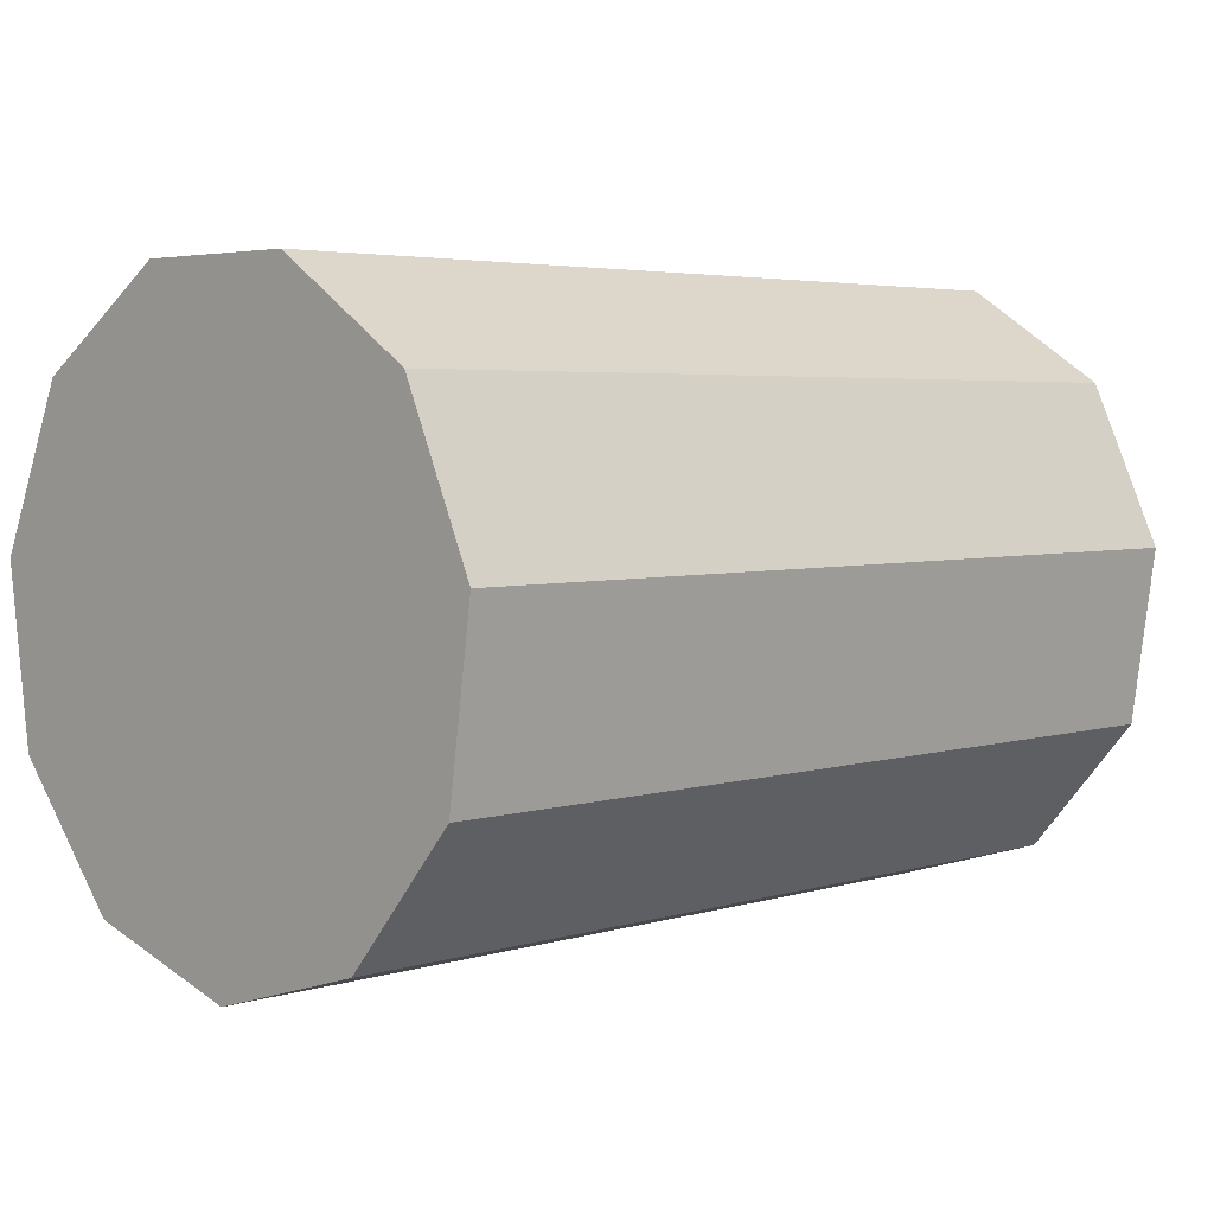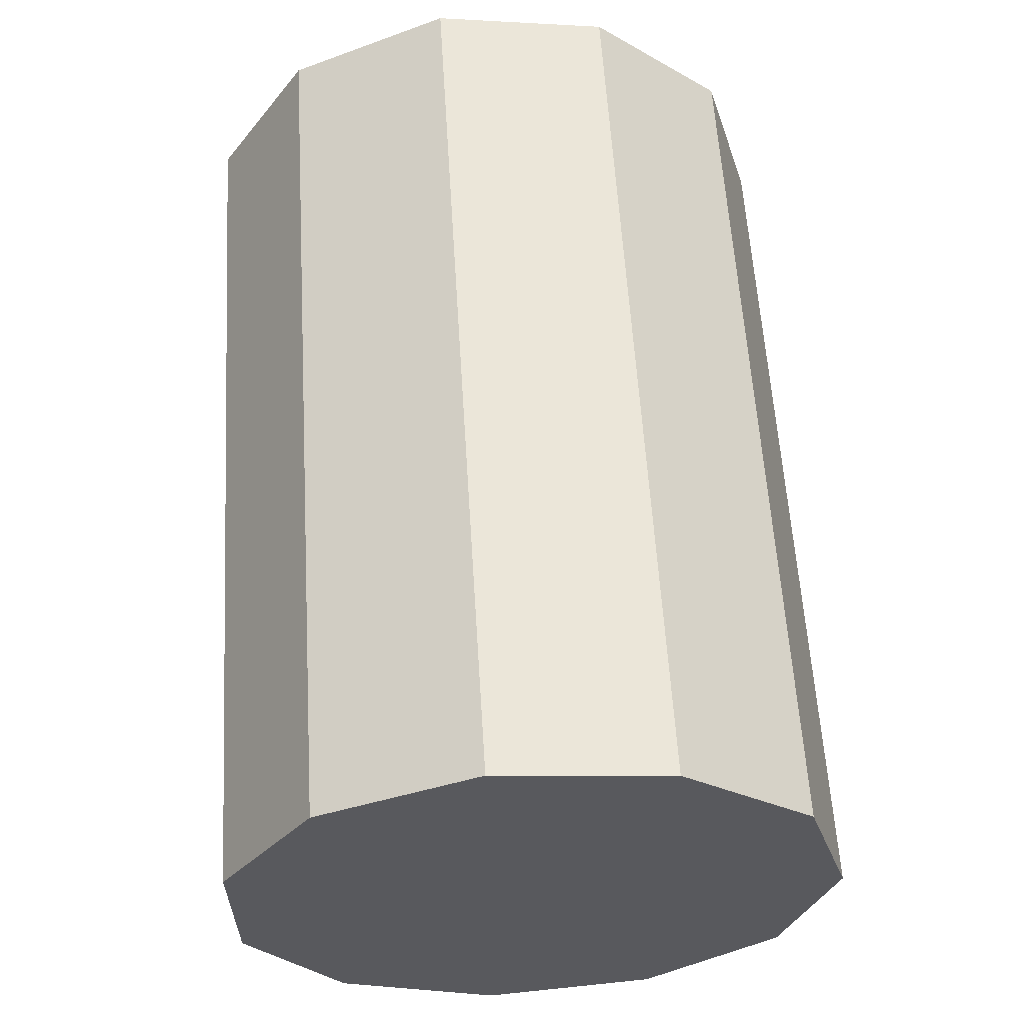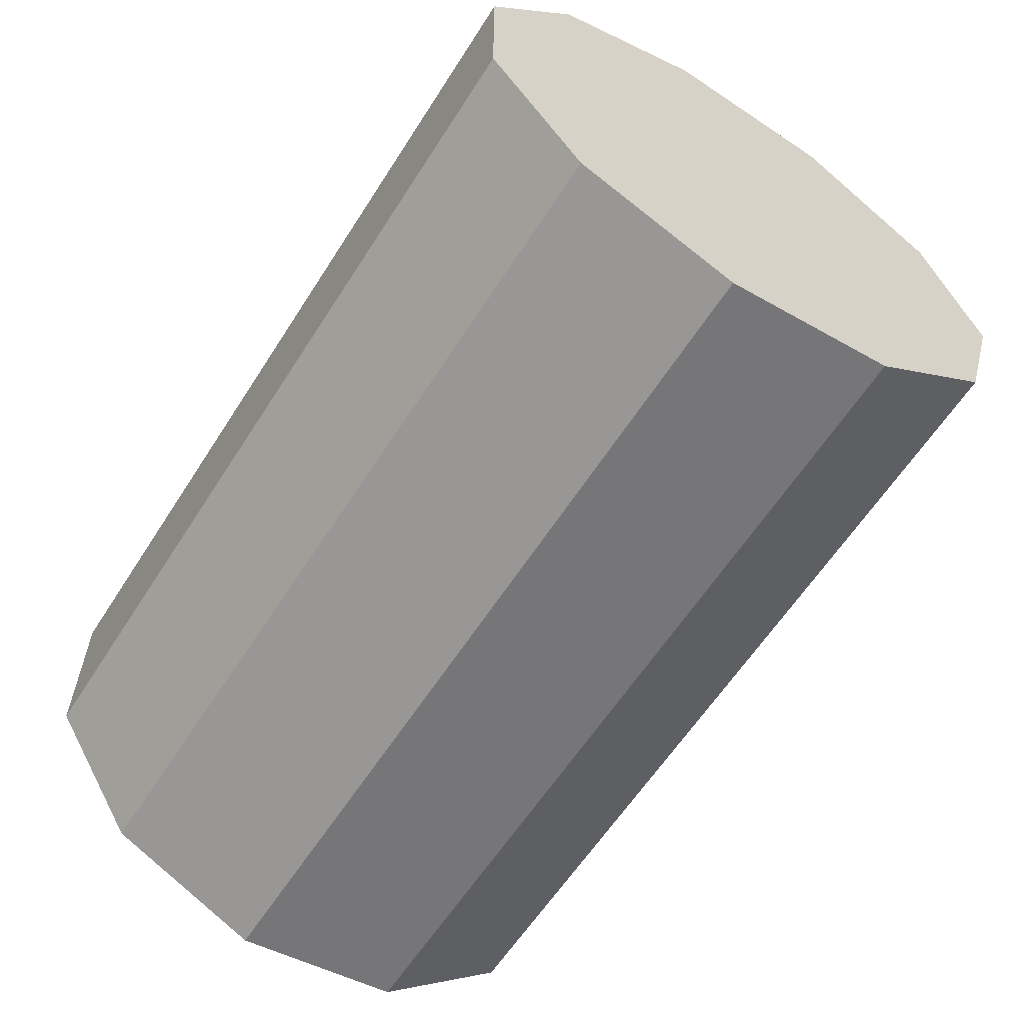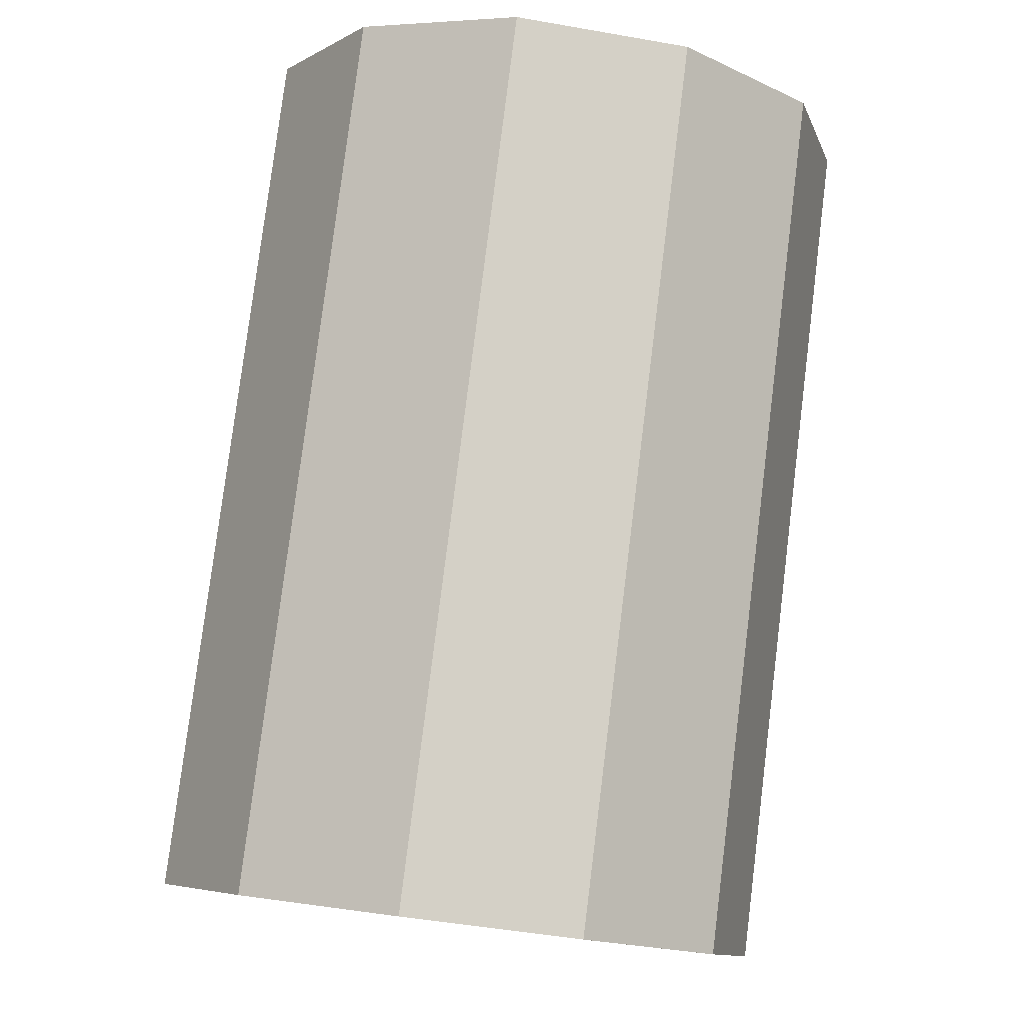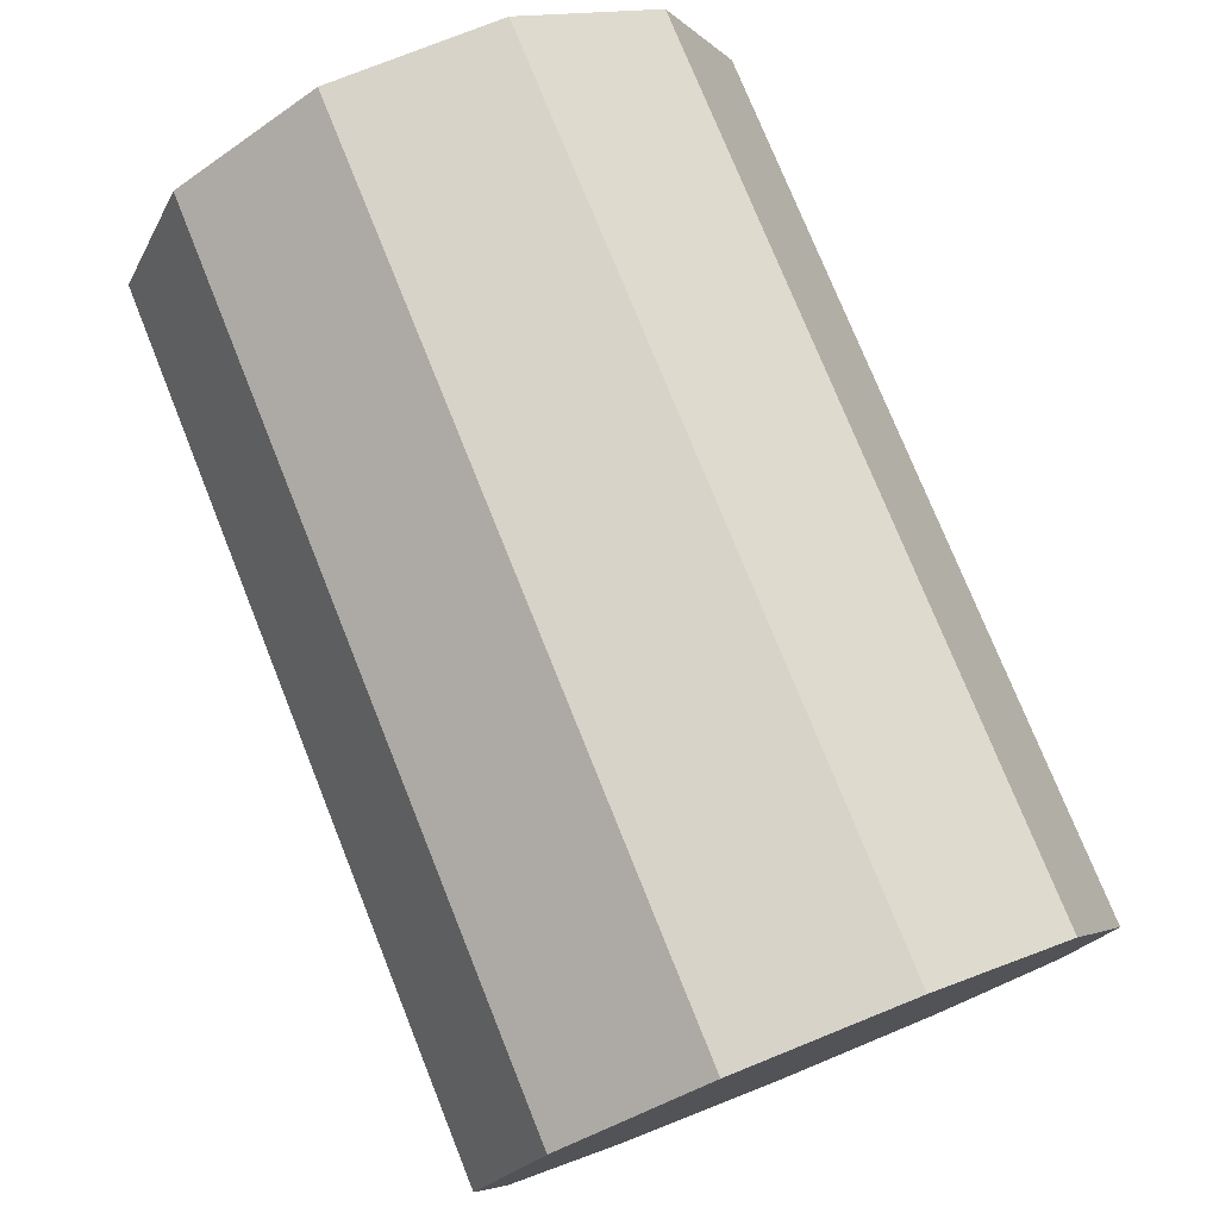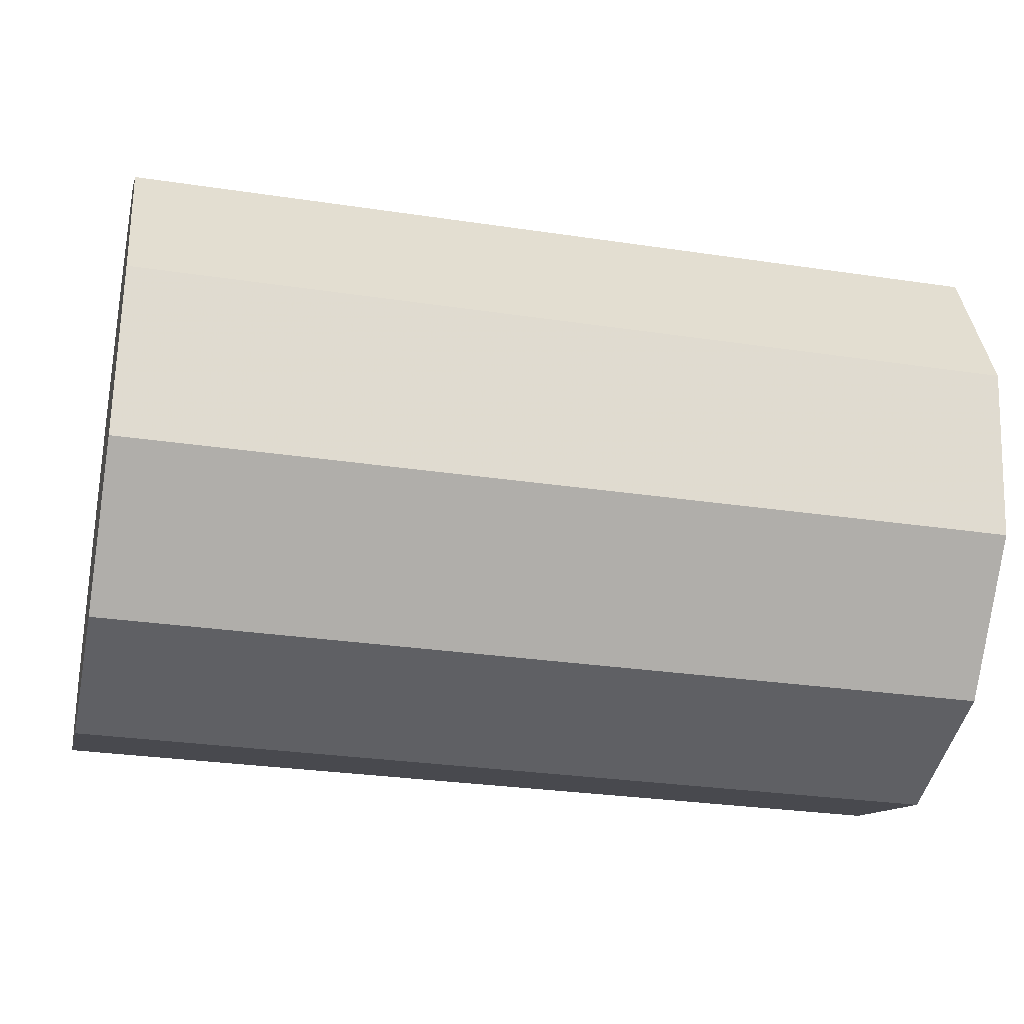
<metadata>
{"format":"obj","ext":"obj","renderer":"f3d","projection":"perspective","resolution":1024,"background":"white","views":[{"elev":4.0,"azim":-45.1,"up":"+Z"},{"elev":59.5,"azim":86.5,"up":"+Y"},{"elev":-60.9,"azim":57.5,"up":"+Y"},{"elev":79.9,"azim":97.1,"up":"+Y"},{"elev":76.4,"azim":68.1,"up":"+Z"},{"elev":-28.8,"azim":167.3,"up":"+Z"}]}
</metadata>
<code>
v -0.006428 0.01643 0.01438
v -0.006428 -0.006123 0.02107
v -0.006428 0.006124 0.02107
v -0.006428 -0.01643 0.01438
v 0.05643 0.006124 0.02107
v 0.05643 0.01643 0.01438
v -0.006428 0.02151 0.003126
v 0.05643 -0.006123 0.02107
v -0.006428 -0.02152 0.003126
v 0.05643 -0.01643 0.01438
v 0.05643 0.02151 0.003126
v -0.006428 0.01977 -0.009122
v 0.05643 -0.02152 0.003126
v -0.006428 -0.01977 -0.009122
v 0.05643 -0.01977 -0.009122
v 0.05643 0.01977 -0.009122
v -0.006428 0.01175 -0.01847
v -0.006428 -0.01175 -0.01847
v 0.05643 -0.01175 -0.01847
v 0.05643 0.01175 -0.01847
v -0.006428 -0 -0.02196
v 0.05643 -0 -0.02196
v -0.006428 0.01643 0.01438
v -0.006428 0.01643 0.01438
v -0.006428 0.01643 0.01438
v -0.006428 0.01643 0.01438
v -0.006428 0.01643 0.01438
v -0.006428 -0.006123 0.02107
v -0.006428 -0.006123 0.02107
v -0.006428 -0.006123 0.02107
v -0.006428 0.006124 0.02107
v -0.006428 0.006124 0.02107
v -0.006428 0.006124 0.02107
v -0.006428 -0.01643 0.01438
v -0.006428 -0.01643 0.01438
v -0.006428 -0.01643 0.01438
v -0.006428 -0.01643 0.01438
v -0.006428 -0.01643 0.01438
v 0.05643 0.006124 0.02107
v 0.05643 0.006124 0.02107
v 0.05643 0.006124 0.02107
v 0.05643 0.01643 0.01438
v 0.05643 0.01643 0.01438
v 0.05643 0.01643 0.01438
v 0.05643 0.01643 0.01438
v 0.05643 0.01643 0.01438
v 0.05643 -0.006123 0.02107
v 0.05643 -0.006123 0.02107
v 0.05643 -0.006123 0.02107
v 0.05643 -0.01643 0.01438
v 0.05643 -0.01643 0.01438
v 0.05643 -0.01643 0.01438
v 0.05643 -0.01643 0.01438
v 0.05643 -0.01643 0.01438
v -0.006428 0.01175 -0.01847
v -0.006428 0.01175 -0.01847
v -0.006428 0.01175 -0.01847
v -0.006428 0.01175 -0.01847
v -0.006428 0.01175 -0.01847
v -0.006428 -0.01175 -0.01847
v -0.006428 -0.01175 -0.01847
v -0.006428 -0.01175 -0.01847
v -0.006428 -0.01175 -0.01847
v -0.006428 -0.01175 -0.01847
v 0.05643 -0.01175 -0.01847
v 0.05643 -0.01175 -0.01847
v 0.05643 -0.01175 -0.01847
v 0.05643 -0.01175 -0.01847
v 0.05643 -0.01175 -0.01847
v 0.05643 0.01175 -0.01847
v 0.05643 0.01175 -0.01847
v 0.05643 0.01175 -0.01847
v 0.05643 0.01175 -0.01847
v 0.05643 0.01175 -0.01847
v -0.006428 -0 -0.02196
v -0.006428 -0 -0.02196
v -0.006428 -0 -0.02196
v 0.05643 -0 -0.02196
v 0.05643 -0 -0.02196
v 0.05643 -0 -0.02196
v -0.006428 0.02151 0.003126
v -0.006428 0.02151 0.003126
v -0.006428 0.02151 0.003126
v -0.006428 -0.02152 0.003126
v -0.006428 -0.02152 0.003126
v -0.006428 -0.02152 0.003126
v 0.05643 0.02151 0.003126
v 0.05643 0.02151 0.003126
v 0.05643 0.02151 0.003126
v -0.006428 0.01977 -0.009122
v -0.006428 0.01977 -0.009122
v -0.006428 0.01977 -0.009122
v 0.05643 -0.02152 0.003126
v 0.05643 -0.02152 0.003126
v 0.05643 -0.02152 0.003126
v -0.006428 -0.01977 -0.009122
v -0.006428 -0.01977 -0.009122
v -0.006428 -0.01977 -0.009122
v 0.05643 -0.01977 -0.009122
v 0.05643 -0.01977 -0.009122
v 0.05643 -0.01977 -0.009122
v 0.05643 0.01977 -0.009122
v 0.05643 0.01977 -0.009122
v 0.05643 0.01977 -0.009122
f 2 5 3
f 3 6 1
f 4 8 2
f 5 2 8
f 6 3 5
f 45 82 26
f 8 4 10
f 51 40 48
f 40 51 43
f 82 45 88
f 95 38 86
f 38 95 54
f 43 51 13
f 43 13 11
f 88 91 82
f 86 101 95
f 11 13 15
f 91 88 103
f 101 86 98
f 11 15 16
f 103 58 91
f 98 69 101
f 16 15 66
f 58 103 73
f 69 98 64
f 16 66 71
f 78 55 70
f 55 78 75
f 75 65 60
f 71 66 79
f 65 75 78
f 25 30 33
f 30 25 36
f 32 29 24
f 35 24 29
f 31 39 28
f 23 42 31
f 36 25 81
f 7 24 35
f 28 47 34
f 47 28 39
f 39 31 42
f 27 83 46
f 36 81 84
f 9 7 35
f 50 34 47
f 49 41 52
f 44 52 41
f 89 46 83
f 84 81 90
f 12 7 9
f 85 37 94
f 53 94 37
f 93 52 44
f 87 93 44
f 83 92 89
f 84 90 96
f 14 12 9
f 94 100 85
f 99 93 87
f 104 89 92
f 96 90 57
f 56 12 14
f 97 85 100
f 102 99 87
f 92 59 104
f 96 57 62
f 61 56 14
f 100 68 97
f 67 99 102
f 74 104 59
f 62 57 77
f 76 56 61
f 63 97 68
f 72 67 102
f 20 17 22
f 21 22 17
f 18 19 21
f 80 67 72
f 22 21 19

</code>
